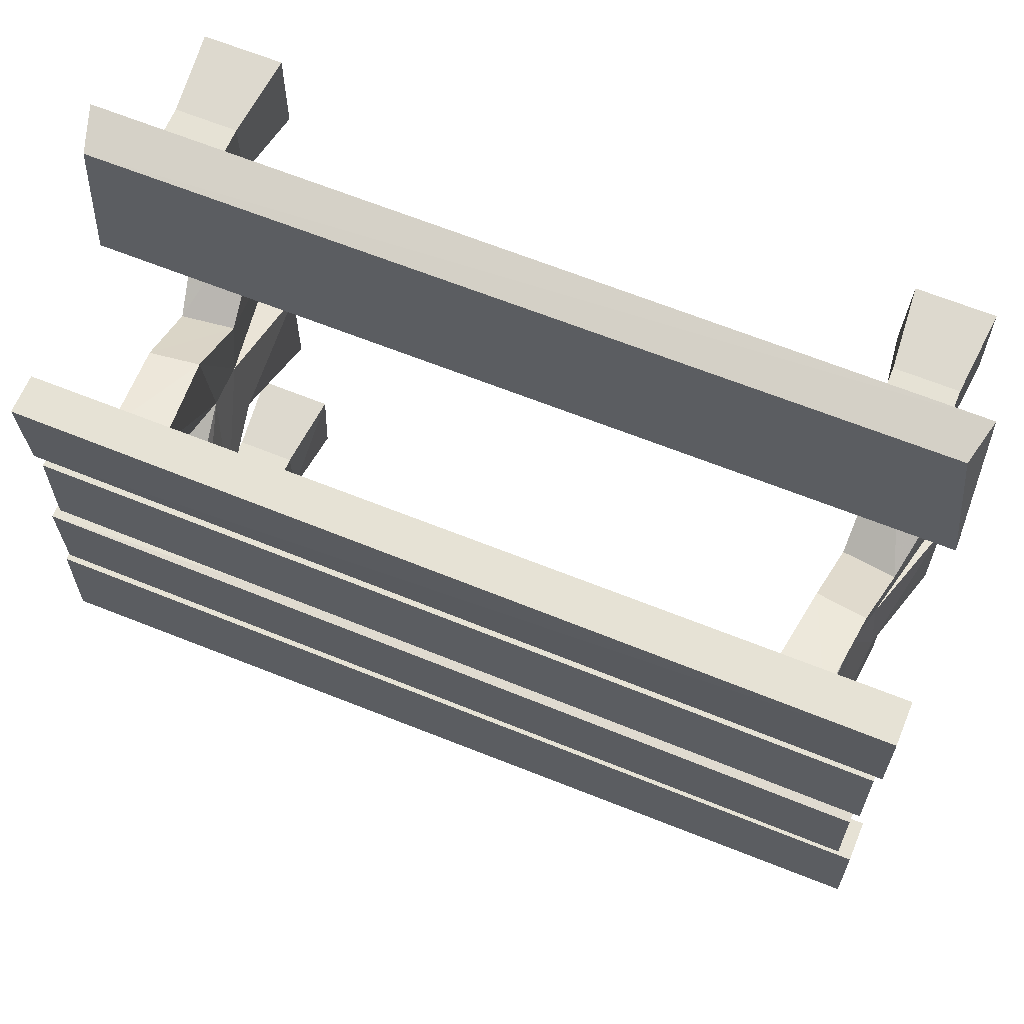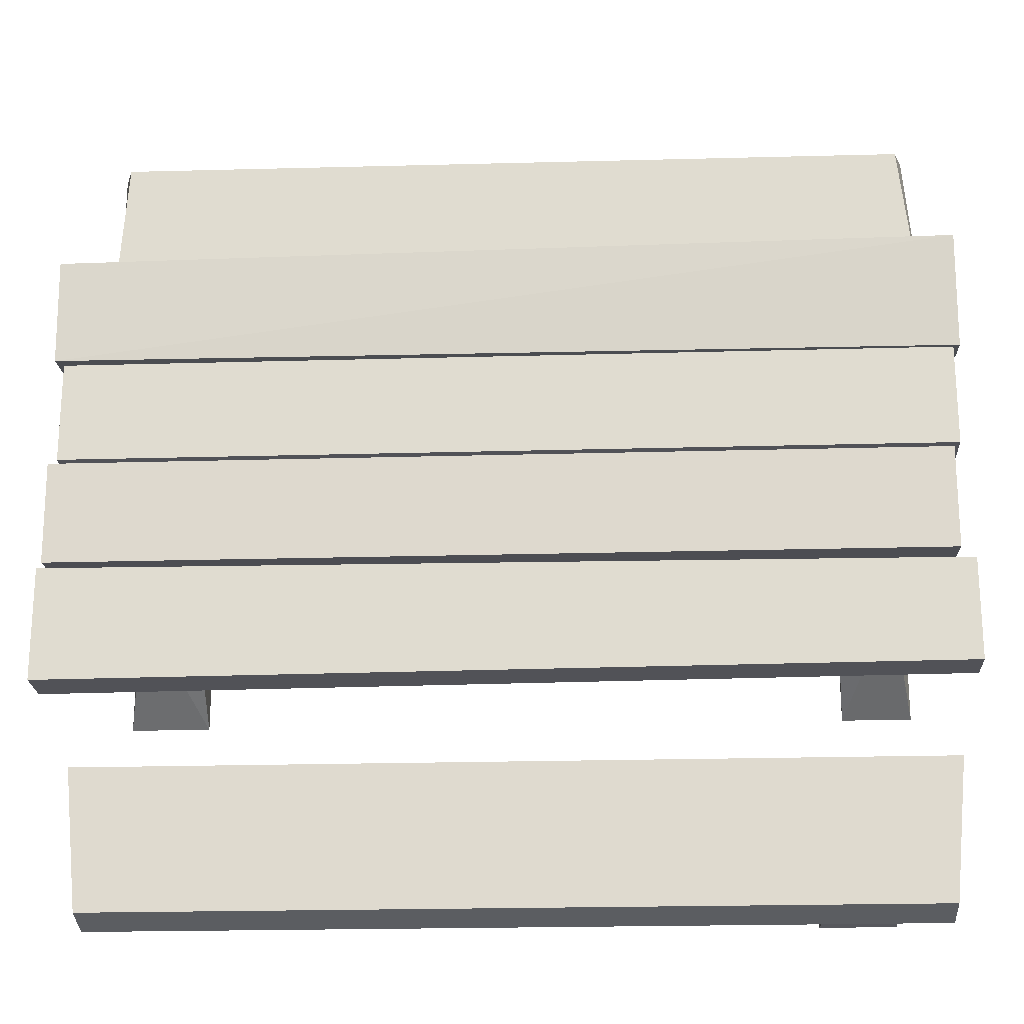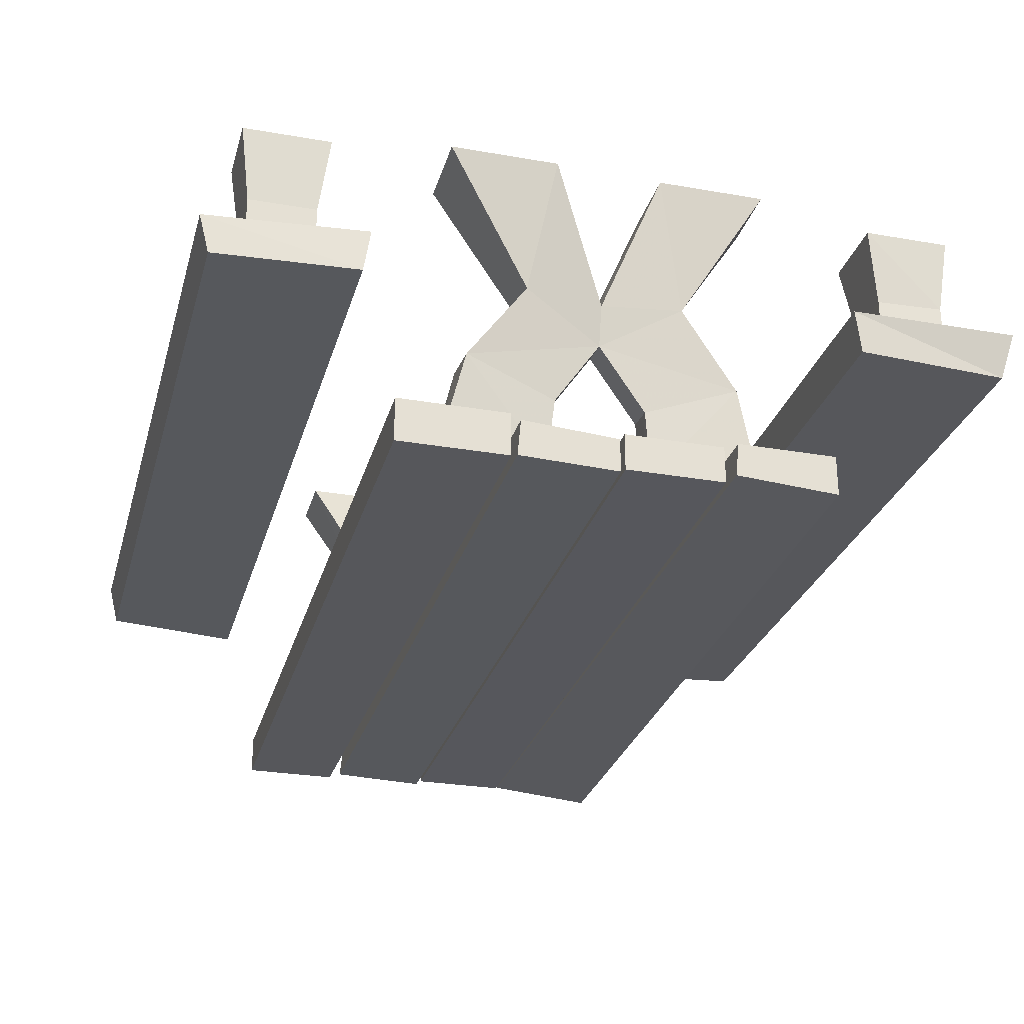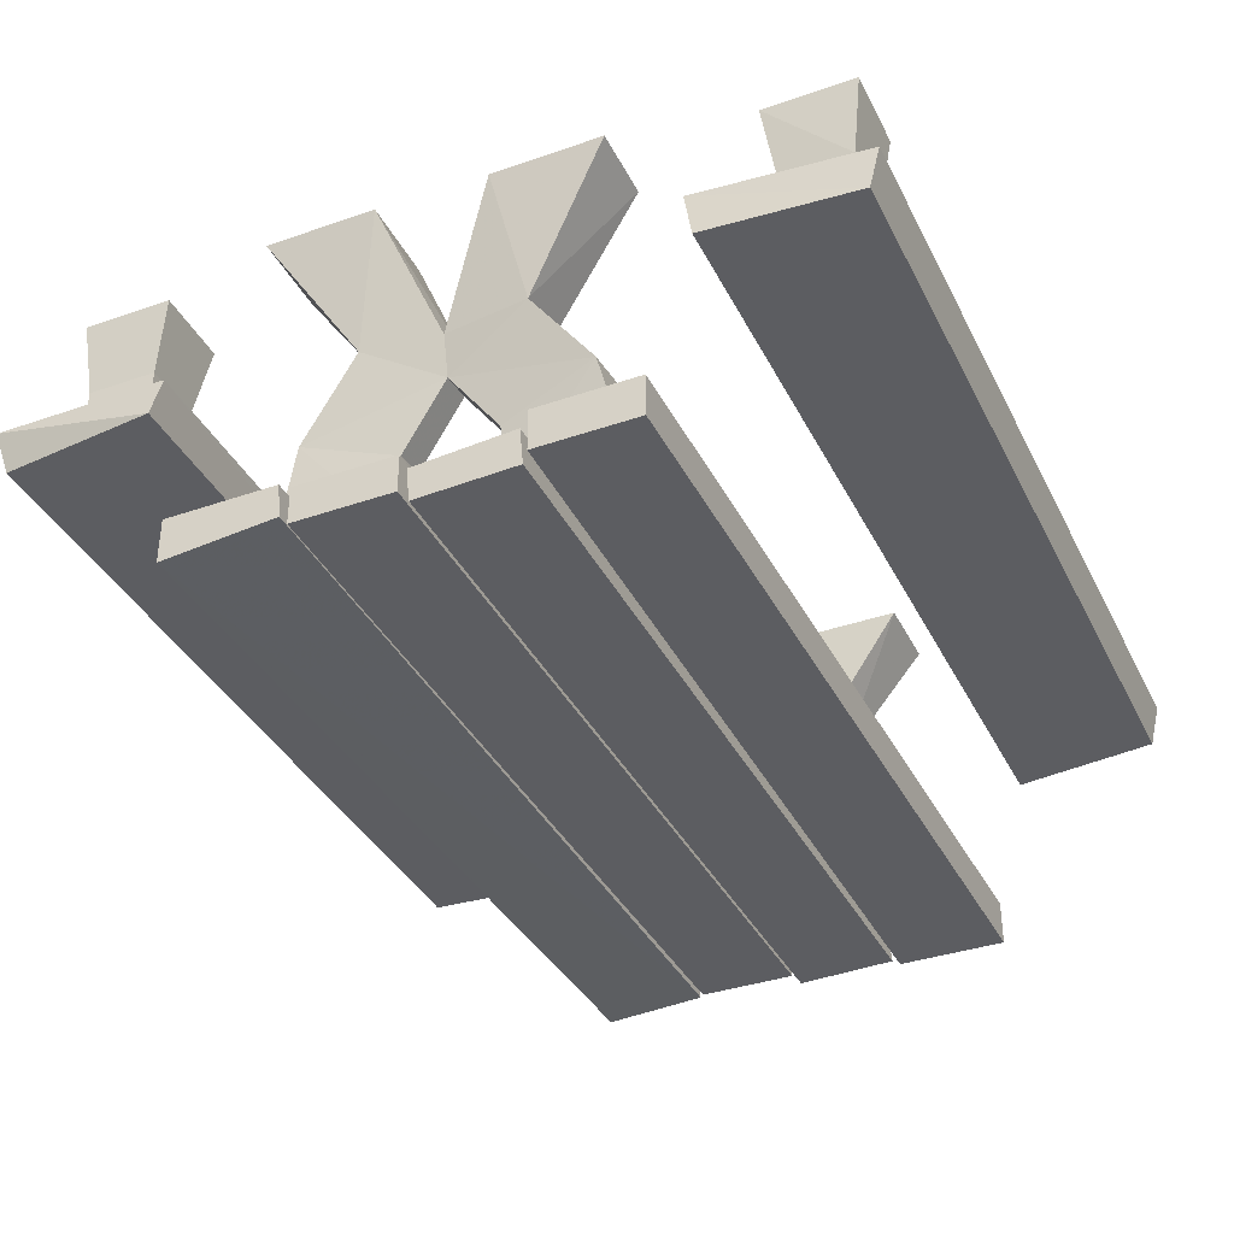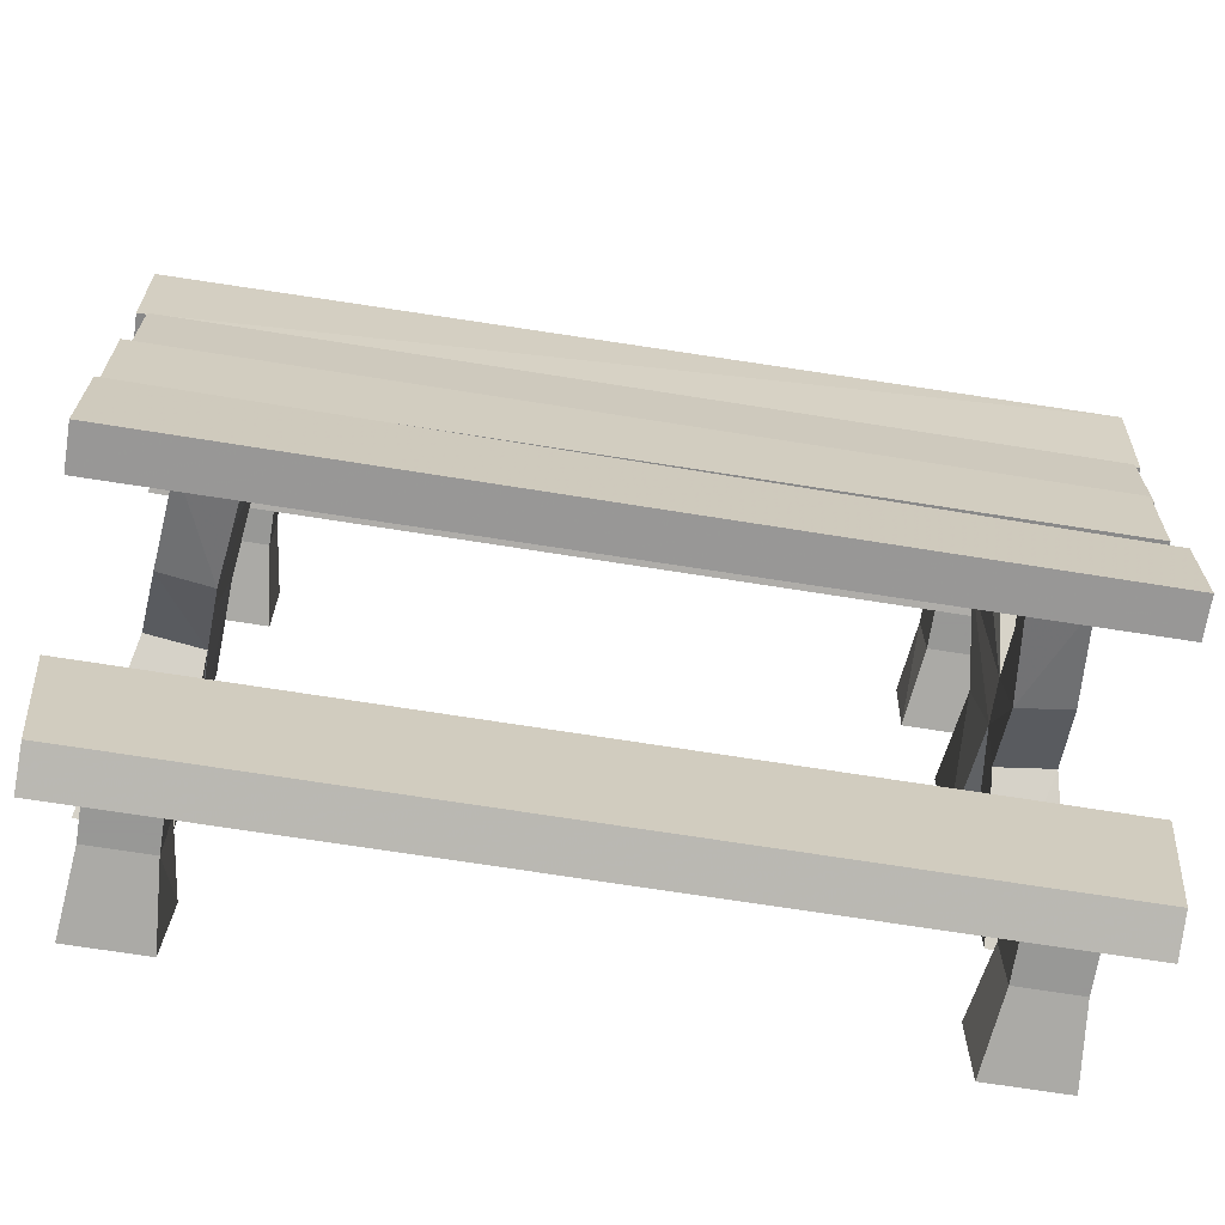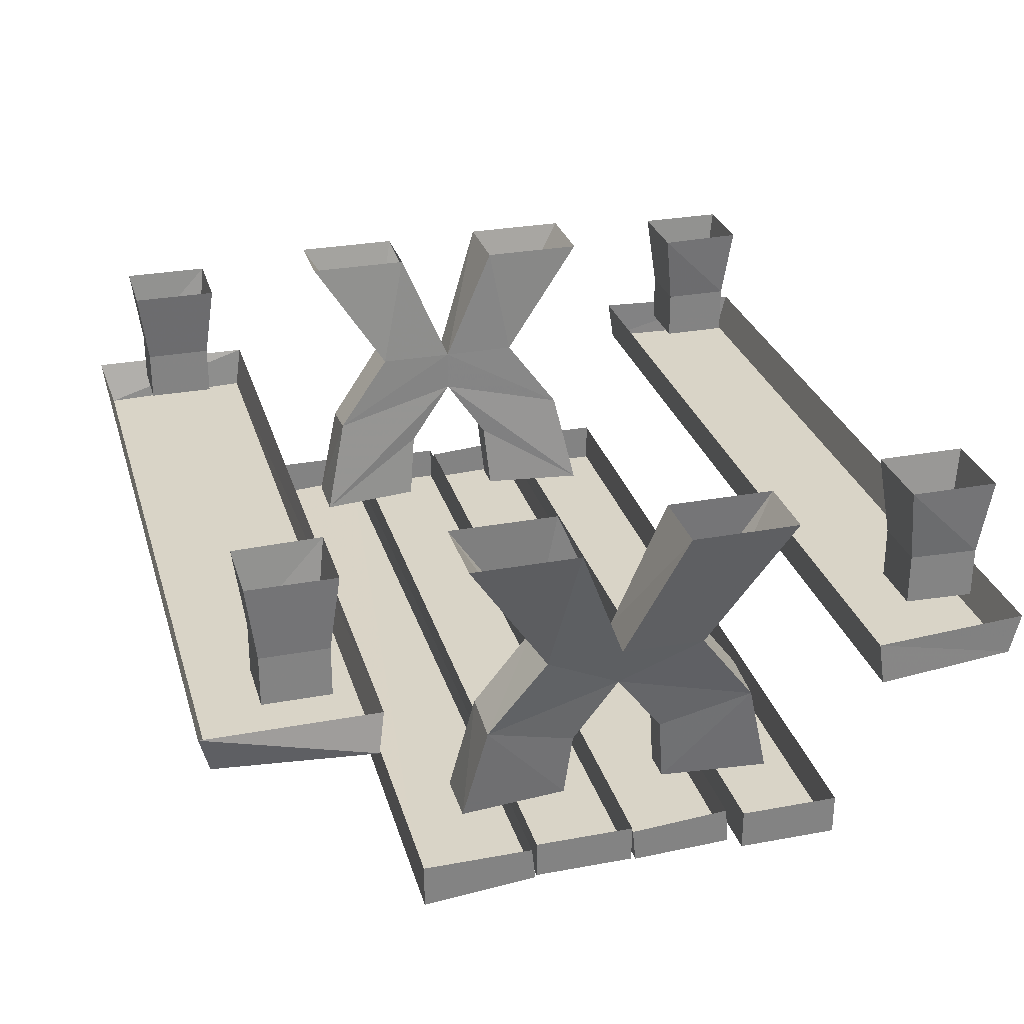
<metadata>
{"format":"obj","ext":"obj","renderer":"f3d","projection":"perspective","resolution":1024,"background":"white","views":[{"elev":63.9,"azim":22.4,"up":"+Z"},{"elev":-21.5,"azim":2.9,"up":"+Z"},{"elev":-27.5,"azim":-105.0,"up":"+Y"},{"elev":-36.6,"azim":114.2,"up":"+Y"},{"elev":-68.4,"azim":-9.1,"up":"+Z"},{"elev":28.8,"azim":74.5,"up":"+Y"}]}
</metadata>
<code>
v 0.9609 -0.3047 0.9688
v -0.9766 -0.3047 0.9688
v -0.9453 -0.4062 0.9453
v 0.9375 -0.3984 0.9453
v 0.9766 -0.3984 0.5859
v 0.9609 -0.3047 0.5703
v -0.9688 -0.4062 0.5859
v -0.9766 -0.3047 0.5703
v 1 -0.3047 -0.5625
v 0.9688 -0.3984 -0.9062
v 0.9688 -0.3047 -0.9297
v -0.9688 -0.3984 -0.9062
v -0.9688 -0.3047 -0.9297
v -1 -0.4062 -0.5781
v -1 -0.3047 -0.5625
v 1 -0.4062 -0.5781
v 1 -0.7109 -0.2578
v 1 -0.8047 -0.2578
v 1 -0.8047 -0.4844
v 1 -0.7109 -0.4844
v -1 -0.7109 -0.5
v -1 -0.8125 -0.5
v -1 -0.8125 -0.25
v -1 -0.7109 -0.25
v -0.9922 -0.7188 -0.2266
v -0.9922 -0.8125 -0.007812
v -0.9922 -0.7344 -0.007812
v 0.9688 -0.7344 0
v 0.9688 -0.8125 -0.007812
v 0.9688 -0.8047 -0.2344
v 0.9688 -0.7188 -0.2266
v -0.9922 -0.8047 -0.2344
v 0.9844 -0.7109 0.2344
v 0.9844 -0.7969 0.2344
v 0.9844 -0.7969 0.007812
v 0.9844 -0.7109 0.007812
v -0.9766 -0.7109 0.007812
v -0.9766 -0.7969 0.007812
v -0.9766 -0.7969 0.2344
v -0.9766 -0.7109 0.2344
v -1 -0.7109 0.2578
v -1 -0.8047 0.4844
v -1 -0.7109 0.4844
v 1 -0.7109 0.5
v 1 -0.8125 0.5
v 1 -0.7891 0.2422
v 1 -0.7109 0.25
v -1 -0.7891 0.25
v 0.8281 -0.7109 0.3672
v 0.7031 -0.7109 0.3672
v 0.7344 -0.7109 0.1172
v 0.8047 -0.7109 0.1172
v 0.8516 -0.4844 0.3125
v 0.7344 -0.4688 0.3125
v 0.7656 -0.3984 0
v 0.75 -0.5469 0.1016
v 0.8203 -0.5547 0.1016
v 0.8359 -0.4062 0
v 0.875 -0.3047 0.1797
v 0.75 -0.2891 0.1797
v 0.7656 -0.2969 0
v 0.7344 -0.4688 -0.3203
v 0.7031 -0.7109 -0.375
v 0.75 -0.5469 -0.1094
v 0.8203 -0.5547 -0.1094
v 0.7344 -0.7109 -0.125
v 0.8281 -0.7109 -0.375
v 0.8047 -0.7109 -0.125
v 0.9453 0 0.125
v 0.8594 -0.3125 0
v 0.7578 0 0.125
v 0.7578 0 0.375
v 0.9453 0 0.375
v 0.875 -0.3047 -0.1875
v 0.9375 0 -0.125
v 0.7734 0 -0.125
v 0.75 -0.2891 -0.1875
v 0.8516 -0.4844 -0.3203
v 0.7734 0 -0.375
v 0.9375 0 -0.375
v 0.8906 0 0.6406
v 0.875 -0.1797 0.6641
v 0.7344 -0.1797 0.6641
v 0.7109 0 0.6406
v 0.7344 -0.1797 0.8203
v 0.7188 0 0.8438
v 0.875 -0.1797 0.8203
v 0.8906 0 0.8438
v 0.7188 -0.1797 -0.8516
v 0.6953 0 -0.875
v 0.875 0 -0.875
v 0.8594 -0.1797 -0.8516
v 0.7188 -0.2969 -0.8516
v 0.7188 -0.2969 -0.6953
v 0.7188 -0.1797 -0.6953
v 0.6953 0 -0.6719
v 0.8516 -0.1797 -0.6953
v 0.875 0 -0.6719
v 0.7344 -0.2969 0.8203
v 0.7344 -0.2969 0.6641
v 0.875 -0.2969 0.6641
v 0.875 -0.2969 0.8203
v 0.8516 -0.2969 -0.6953
v 0.8594 -0.2969 -0.8516
v -0.8281 -0.7109 -0.3672
v -0.7031 -0.7109 -0.3672
v -0.7344 -0.7109 -0.1172
v -0.8047 -0.7109 -0.1172
v -0.8516 -0.4844 -0.3125
v -0.7344 -0.4688 -0.3125
v -0.7656 -0.3984 0
v -0.75 -0.5469 -0.1016
v -0.8203 -0.5547 -0.1016
v -0.8359 -0.4062 0
v -0.875 -0.3047 -0.1797
v -0.75 -0.2891 -0.1797
v -0.7656 -0.2969 0
v -0.7344 -0.4688 0.3203
v -0.7031 -0.7109 0.375
v -0.75 -0.5469 0.1094
v -0.8203 -0.5547 0.1094
v -0.7344 -0.7109 0.125
v -0.8281 -0.7109 0.375
v -0.8047 -0.7109 0.125
v -0.9453 0 -0.125
v -0.8594 -0.3125 0
v -0.7578 0 -0.125
v -0.7578 0 -0.375
v -0.9453 0 -0.375
v -0.875 -0.3047 0.1875
v -0.9375 0 0.125
v -0.7734 0 0.125
v -0.75 -0.2891 0.1875
v -0.8516 -0.4844 0.3203
v -0.7734 0 0.375
v -0.9375 0 0.375
v -0.8906 0 -0.6406
v -0.875 -0.1797 -0.6641
v -0.7344 -0.1797 -0.6641
v -0.7109 0 -0.6406
v -0.7344 -0.1797 -0.8203
v -0.7188 0 -0.8438
v -0.875 -0.1797 -0.8203
v -0.8906 0 -0.8438
v -0.7188 -0.1797 0.8516
v -0.6953 0 0.875
v -0.875 0 0.875
v -0.8594 -0.1797 0.8516
v -0.7188 -0.2969 0.8516
v -0.7188 -0.2969 0.6953
v -0.7188 -0.1797 0.6953
v -0.6953 0 0.6719
v -0.8516 -0.1797 0.6953
v -0.875 0 0.6719
v -0.7344 -0.2969 -0.8203
v -0.7344 -0.2969 -0.6641
v -0.875 -0.2969 -0.6641
v -0.875 -0.2969 -0.8203
v -0.8516 -0.2969 0.6953
v -0.8594 -0.2969 0.8516
f 1 2 3
f 1 3 4
f 1 4 5
f 1 5 6
f 6 5 7
f 6 7 8
f 8 7 3
f 8 3 2
f 9 10 11
f 11 10 12
f 11 12 13
f 13 12 14
f 13 14 15
f 15 14 16
f 15 16 9
f 9 16 10
f 10 16 12
f 12 16 14
f 17 18 19
f 17 19 20
f 21 22 23
f 21 23 24
f 18 23 22
f 18 22 19
f 25 26 27
f 28 29 30
f 28 30 31
f 25 32 26
f 26 32 29
f 29 32 30
f 33 34 35
f 33 35 36
f 37 38 39
f 37 39 40
f 34 39 38
f 34 38 35
f 41 42 43
f 44 45 46
f 44 46 47
f 41 48 42
f 42 48 45
f 45 48 46
f 4 7 5
f 7 4 3
f 53 58 59
f 53 59 60
f 53 60 54
f 54 60 61
f 54 61 55
f 55 61 62
f 70 59 58
f 70 58 74
f 61 77 62
f 62 77 78
f 89 92 93
f 89 93 94
f 89 94 95
f 58 78 74
f 74 78 77
f 99 85 83
f 99 83 100
f 100 83 82
f 100 82 101
f 101 82 87
f 101 87 102
f 102 87 85
f 102 85 99
f 103 97 95
f 103 95 94
f 92 104 93
f 104 92 97
f 104 97 103
f 109 114 115
f 109 115 116
f 109 116 110
f 110 116 117
f 110 117 111
f 111 117 118
f 126 115 114
f 126 114 130
f 117 133 118
f 118 133 134
f 145 148 149
f 145 149 150
f 145 150 151
f 114 134 130
f 130 134 133
f 155 141 139
f 155 139 156
f 156 139 138
f 156 138 157
f 157 138 143
f 157 143 158
f 158 143 141
f 158 141 155
f 159 153 151
f 159 151 150
f 148 160 149
f 160 148 153
f 160 153 159
f 20 19 21
f 21 19 22
f 24 23 17
f 17 23 18
f 27 26 28
f 28 26 29
f 31 30 25
f 25 30 32
f 36 35 37
f 37 35 38
f 40 39 33
f 33 39 34
f 43 42 44
f 44 42 45
f 47 46 41
f 41 46 48
f 49 50 51
f 49 51 52
f 66 63 67
f 66 67 68
f 69 70 61
f 69 61 71
f 71 61 60
f 71 60 72
f 72 60 59
f 72 59 73
f 73 59 69
f 69 59 70
f 70 74 75
f 70 75 61
f 61 75 76
f 61 76 77
f 74 77 79
f 74 79 80
f 74 80 75
f 81 82 83
f 81 83 84
f 84 83 85
f 84 85 86
f 86 85 87
f 86 87 88
f 88 87 82
f 88 82 81
f 77 76 79
f 89 90 91
f 89 91 92
f 89 95 90
f 90 95 96
f 96 95 97
f 96 97 98
f 98 97 92
f 98 92 91
f 105 106 107
f 105 107 108
f 122 119 123
f 122 123 124
f 125 126 117
f 125 117 127
f 127 117 116
f 127 116 128
f 128 116 115
f 128 115 129
f 129 115 125
f 125 115 126
f 126 130 131
f 126 131 117
f 117 131 132
f 117 132 133
f 130 133 135
f 130 135 136
f 130 136 131
f 137 138 139
f 137 139 140
f 140 139 141
f 140 141 142
f 142 141 143
f 142 143 144
f 144 143 138
f 144 138 137
f 133 132 135
f 145 146 147
f 145 147 148
f 145 151 146
f 146 151 152
f 152 151 153
f 152 153 154
f 154 153 148
f 154 148 147
f 49 52 53
f 49 53 54
f 49 54 50
f 50 54 55
f 50 55 56
f 50 56 51
f 51 56 57
f 51 57 52
f 52 57 53
f 53 57 58
f 55 62 63
f 55 63 64
f 55 64 65
f 55 65 58
f 55 58 57
f 55 57 56
f 66 68 65
f 66 65 64
f 66 64 63
f 62 78 67
f 62 67 63
f 68 78 65
f 65 78 58
f 68 67 78
f 105 108 109
f 105 109 110
f 105 110 106
f 106 110 111
f 106 111 112
f 106 112 107
f 107 112 113
f 107 113 108
f 108 113 109
f 109 113 114
f 111 118 119
f 111 119 120
f 111 120 121
f 111 121 114
f 111 114 113
f 111 113 112
f 122 124 121
f 122 121 120
f 122 120 119
f 118 134 123
f 118 123 119
f 124 134 121
f 121 134 114
f 124 123 134

</code>
